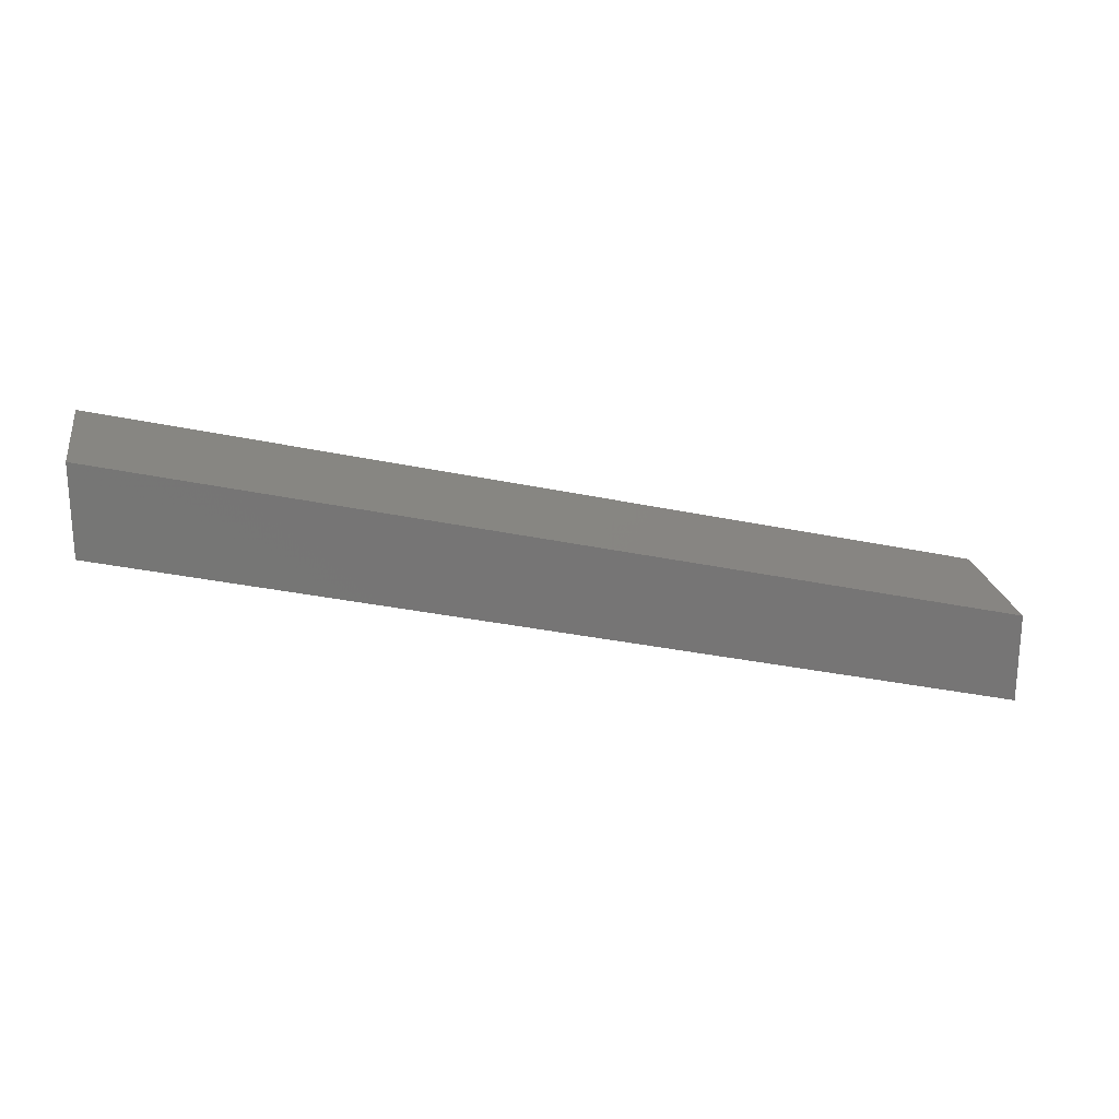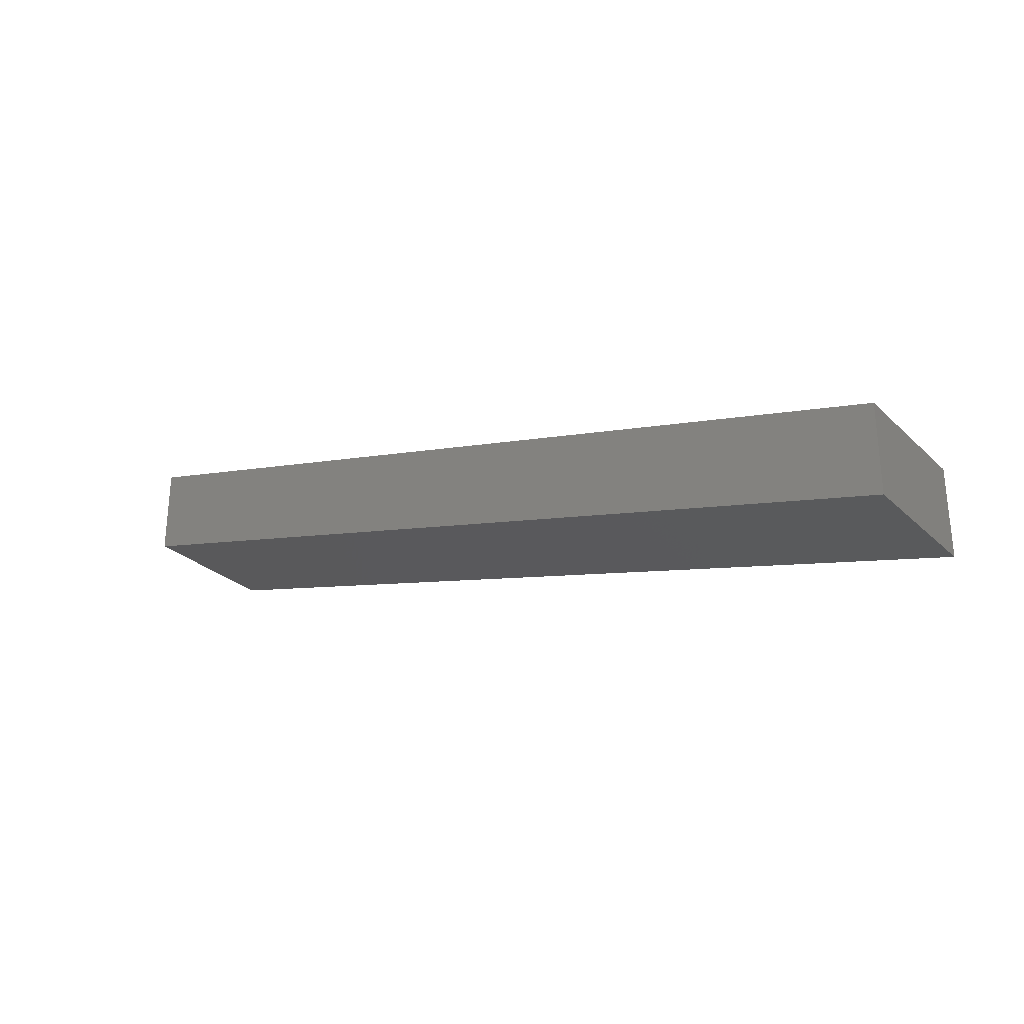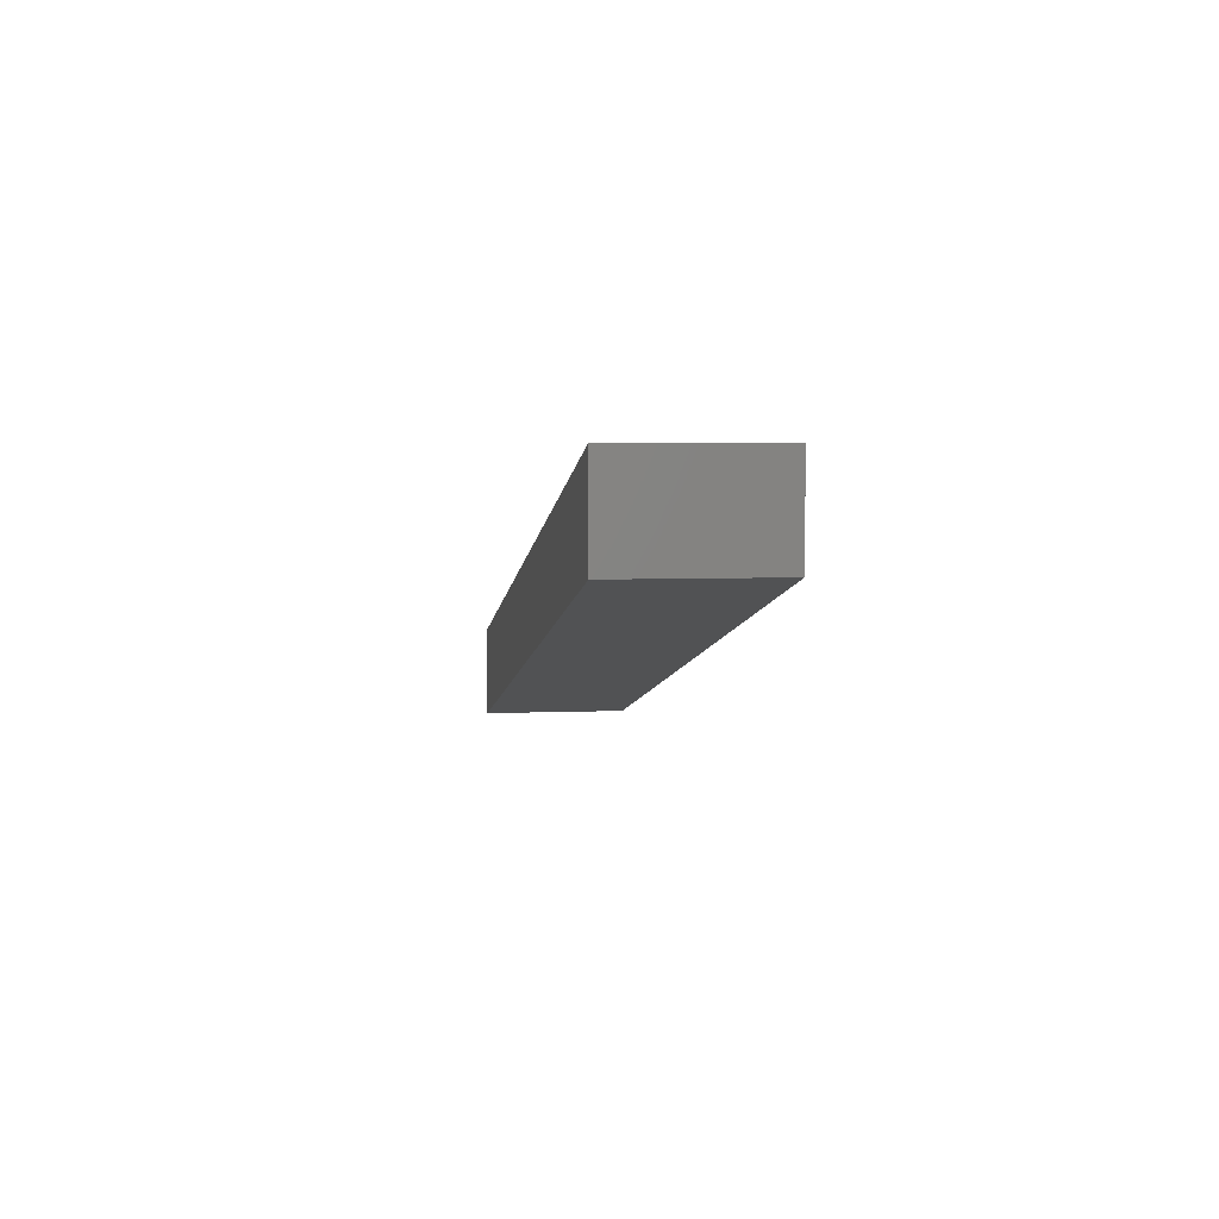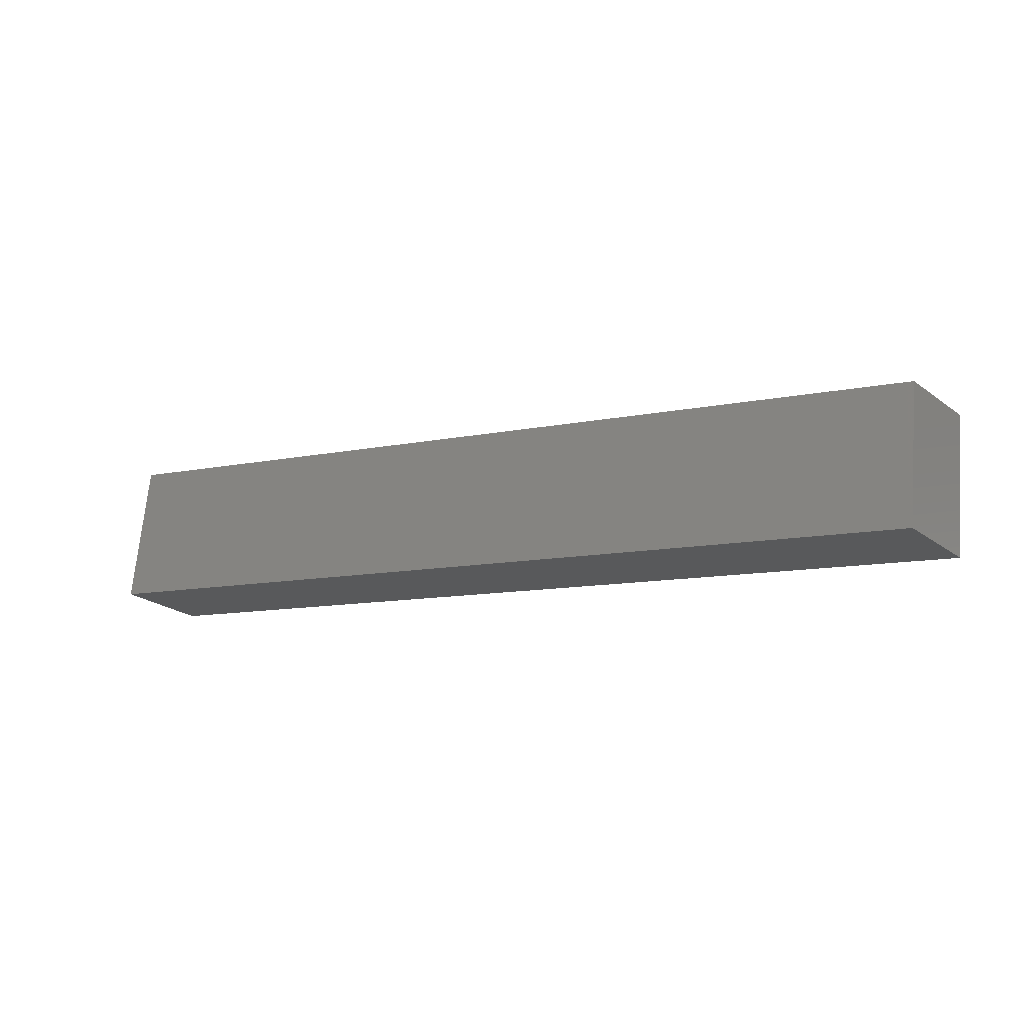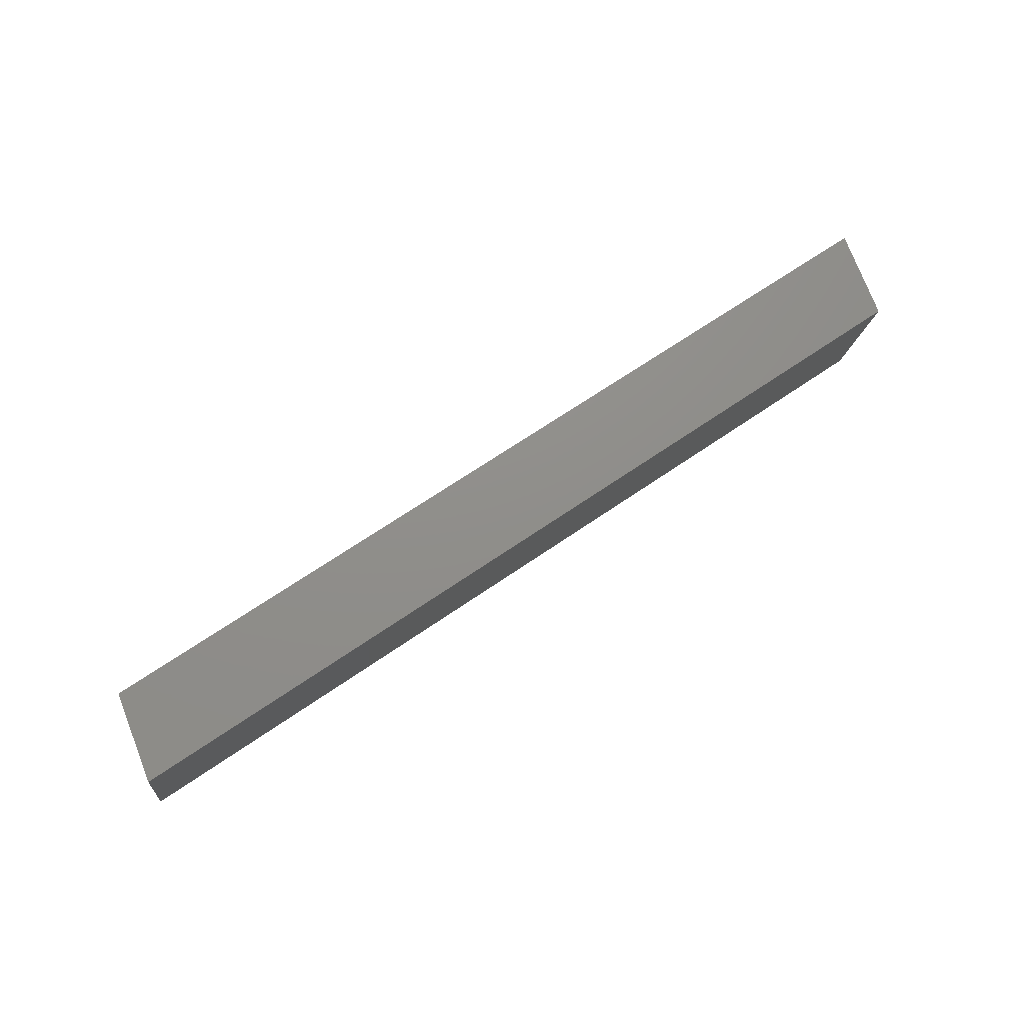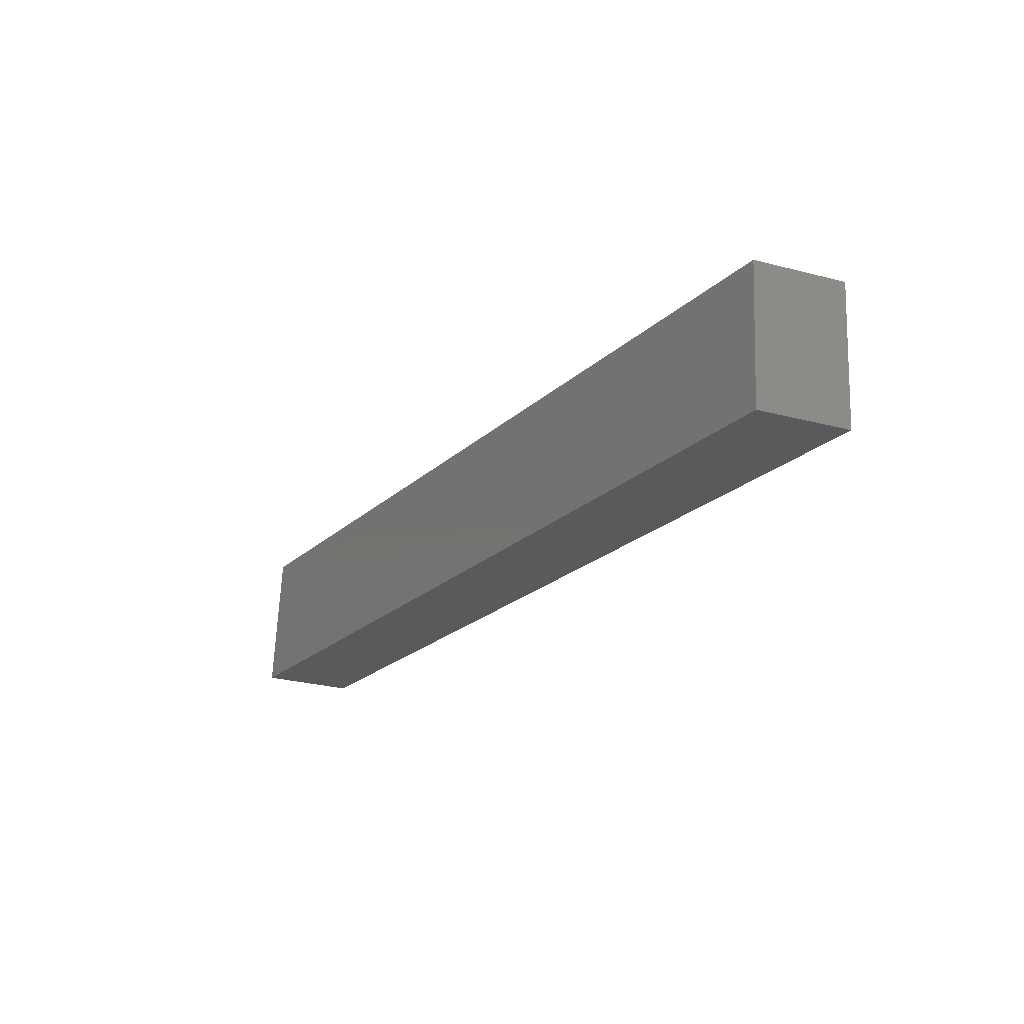
<metadata>
{"format":"stl","ext":"stl","renderer":"f3d","projection":"perspective","resolution":1024,"background":"white","views":[{"elev":22.2,"azim":-2.9,"up":"+Z"},{"elev":-27.7,"azim":42.4,"up":"+Z"},{"elev":5.0,"azim":-91.0,"up":"+Z"},{"elev":-24.7,"azim":-139.3,"up":"+Y"},{"elev":76.0,"azim":158.7,"up":"+Y"},{"elev":-30.3,"azim":-110.3,"up":"+Y"}]}
</metadata>
<code>
# stl→obj: 8 verts, 12 faces
v 8461 1360 5567
v 8610 1377 5531
v 8464 1335 5567
v 8613 1352 5531
v 8464 1335 5582
v 8461 1360 5582
v 8613 1352 5547
v 8610 1377 5547
f 1 2 3
f 3 2 4
f 5 6 3
f 3 6 1
f 4 7 3
f 3 7 5
f 6 8 1
f 1 8 2
f 2 8 4
f 4 8 7
f 6 5 8
f 8 5 7

</code>
